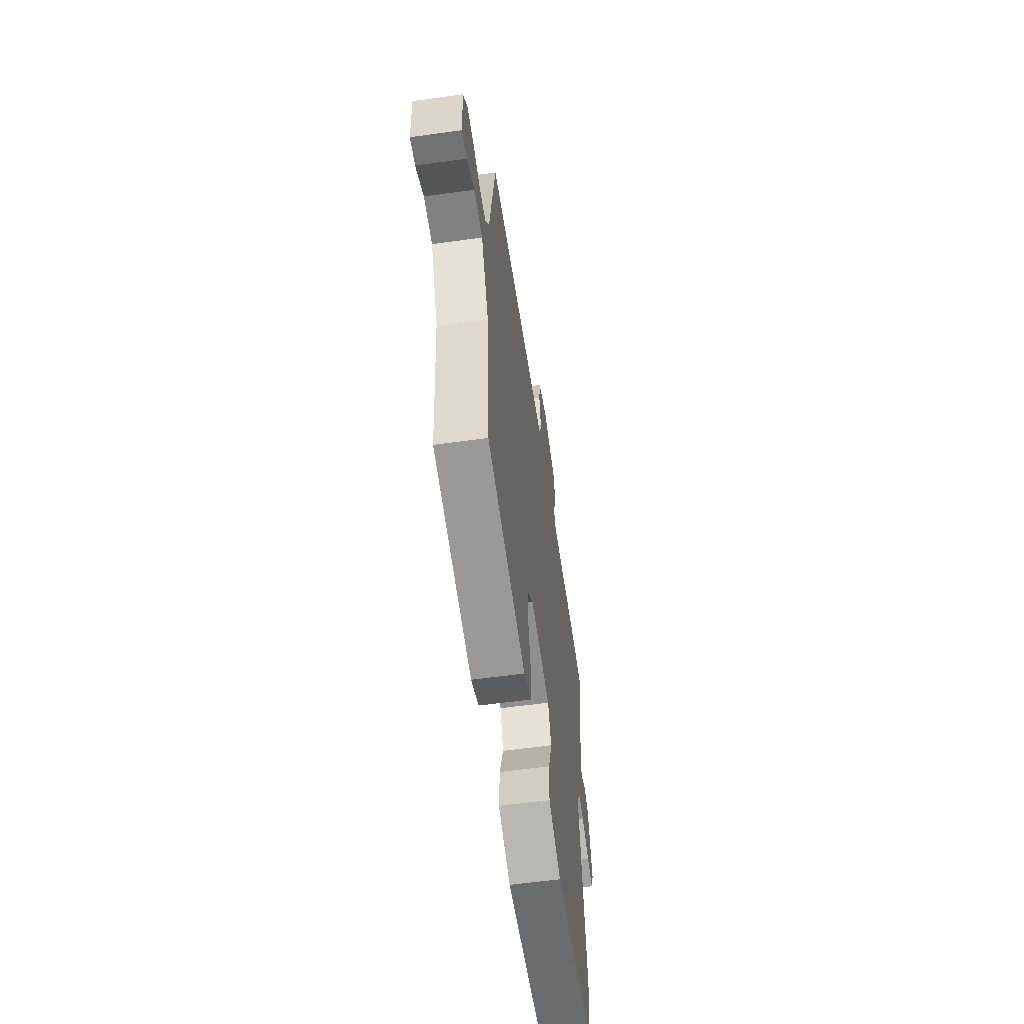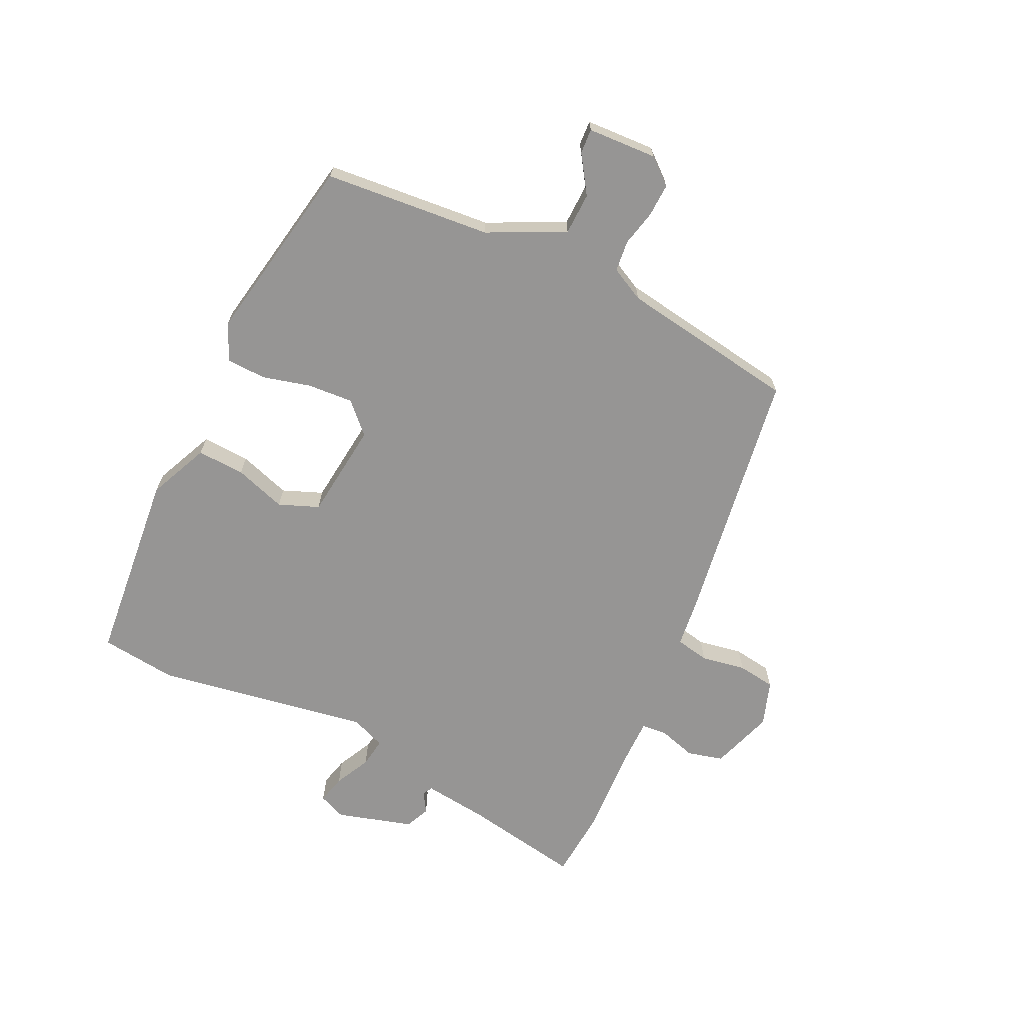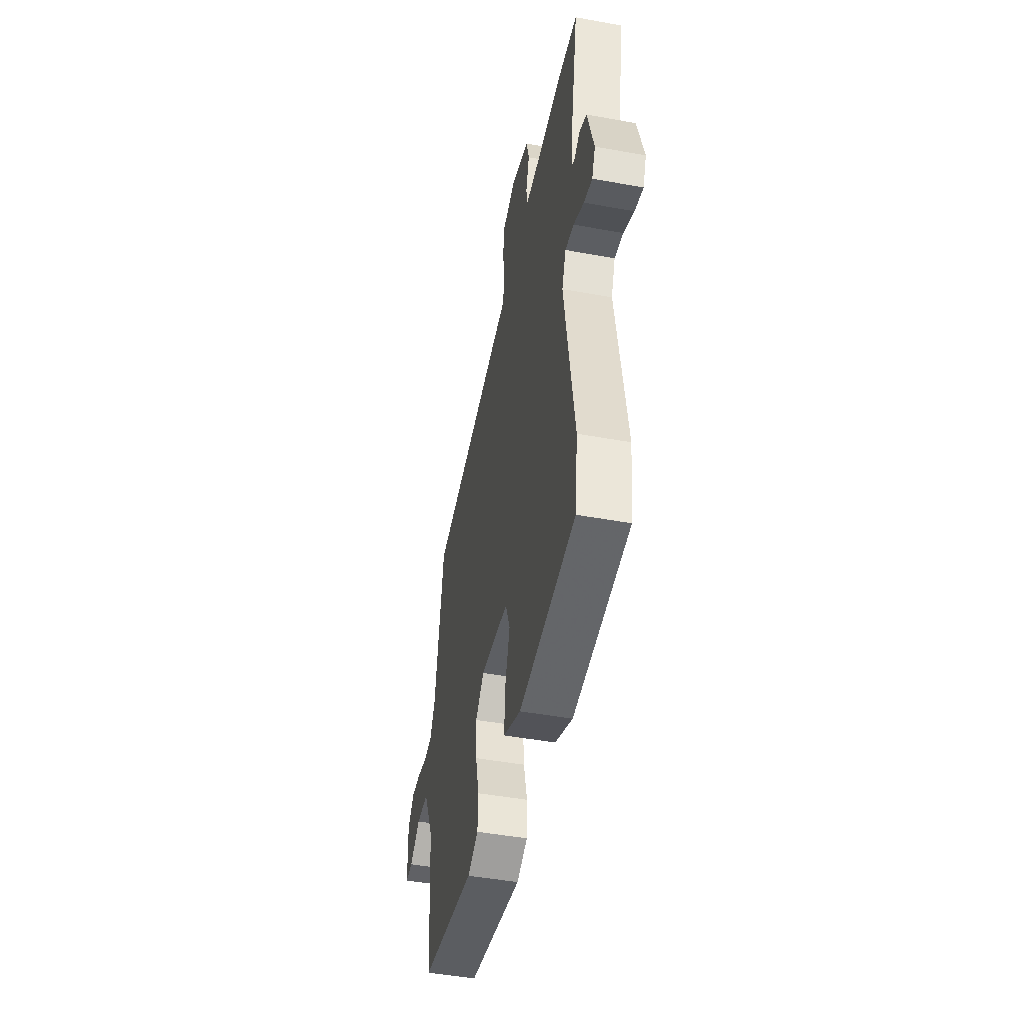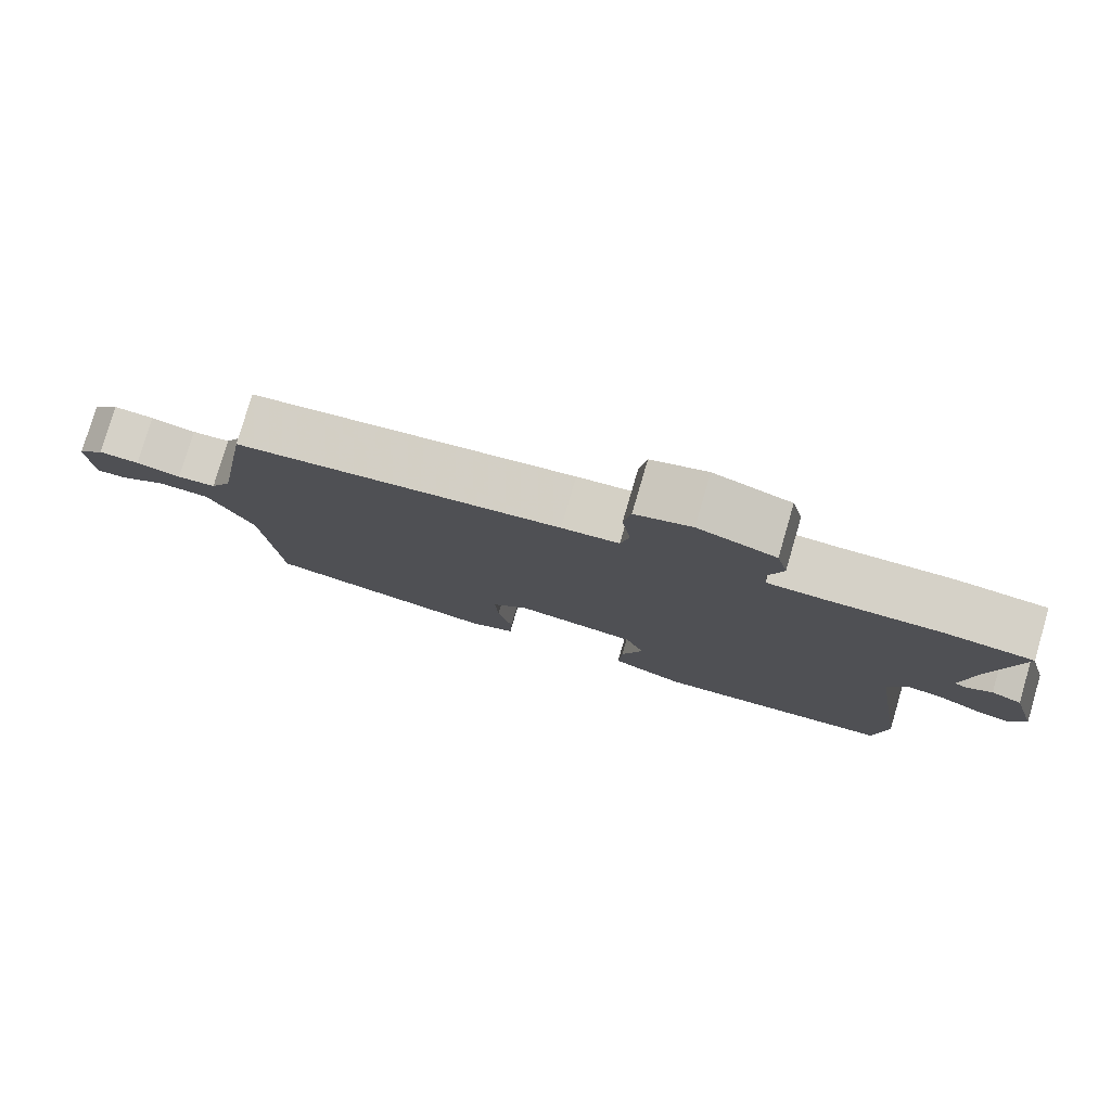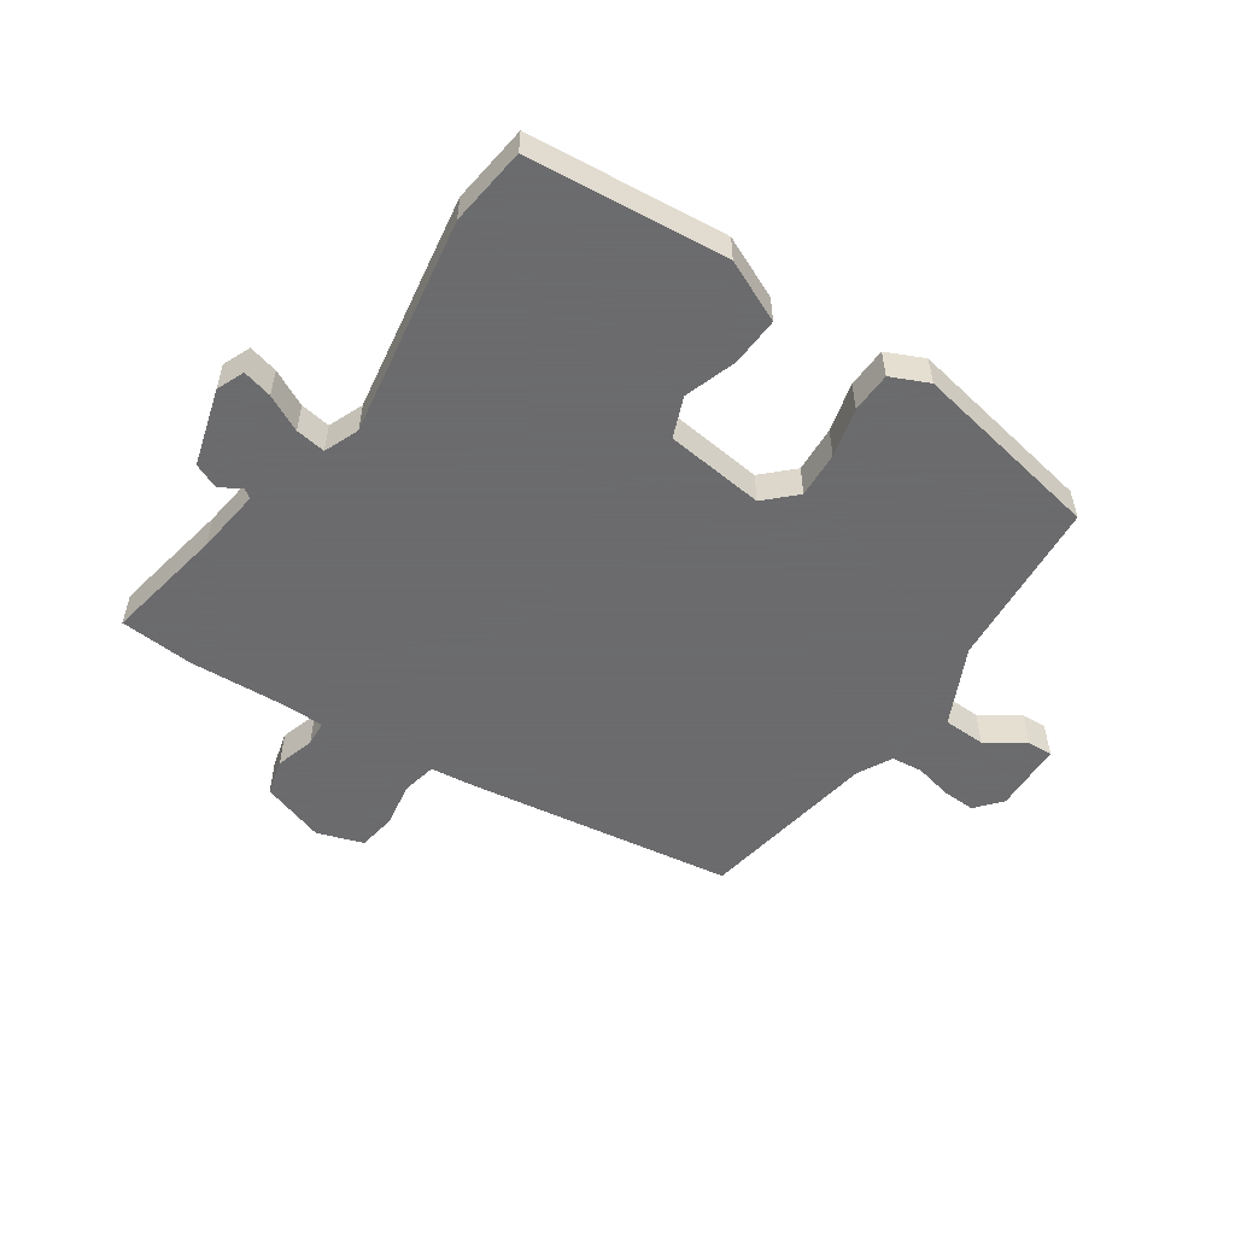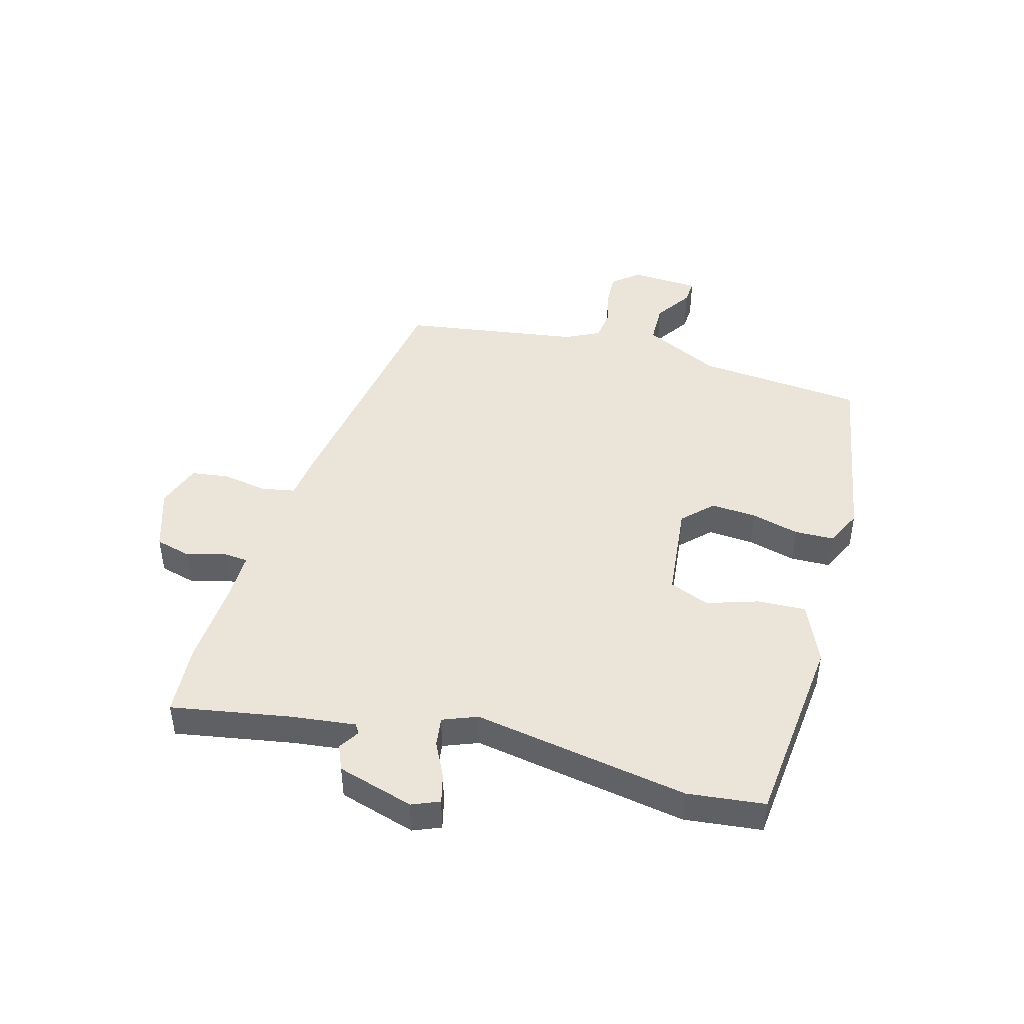
<metadata>
{"format":"obj","ext":"obj","renderer":"f3d","projection":"perspective","resolution":1024,"background":"white","views":[{"elev":-58.2,"azim":-81.8,"up":"+Z"},{"elev":-67.5,"azim":-114.7,"up":"+Y"},{"elev":-47.0,"azim":78.3,"up":"+Z"},{"elev":79.1,"azim":16.3,"up":"+Z"},{"elev":-53.5,"azim":146.4,"up":"+Y"},{"elev":45.0,"azim":106.6,"up":"+Y"}]}
</metadata>
<code>
v -0.475 0.07 0.413
v -0.032 0.07 0.473
v 0.046 0.07 0.481
v 0.058 0.07 0.538
v 0.046 0.07 0.614
v 0.056 0.07 0.678
v 0.133 0.07 0.703
v 0.239 0.07 0.666
v 0.254 0.07 0.605
v 0.234 0.07 0.541
v 0.237 0.07 0.498
v 0.318 0.07 0.497
v 0.467 0.07 0.503
v 0.589 0.07 0.492
v 0.55 0.07 0.291
v 0.535 0.07 0.182
v 0.551 0.07 0.172
v 0.586 0.07 0.193
v 0.628 0.07 0.174
v 0.664 0.07 0.044
v 0.644 0.07 -0.002
v 0.595 0.07 0.011
v 0.535 0.07 0.042
v 0.485 0.07 0.05
v 0.461 0.07 -0.008
v 0.517 0.07 -0.373
v 0.5 0.07 -0.503
v 0.17 0.07 -0.53
v 0.068 0.07 -0.483
v 0.073 0.07 -0.402
v 0.103 0.07 -0.315
v 0.077 0.07 -0.247
v -0.088 0.07 -0.226
v -0.138 0.07 -0.274
v -0.134 0.07 -0.351
v -0.114 0.07 -0.433
v -0.117 0.07 -0.5
v -0.18 0.07 -0.528
v -0.5 0.07 -0.465
v -0.521 0.07 -0.182
v -0.582 0.07 -0.052
v -0.653 0.07 -0.049
v -0.717 0.07 -0.09
v -0.759 0.07 -0.092
v -0.763 0.07 0.025
v -0.726 0.07 0.068
v -0.67 0.07 0.065
v -0.609 0.07 0.05
v -0.556 0.07 0.055
v -0.526 0.07 0.112
v -0.475 0 0.413
v -0.032 0 0.473
v 0.046 0 0.481
v 0.058 0 0.538
v 0.046 0 0.614
v 0.056 0 0.678
v 0.133 0 0.703
v 0.239 0 0.666
v 0.254 0 0.605
v 0.234 0 0.541
v 0.237 0 0.498
v 0.318 0 0.497
v 0.467 0 0.503
v 0.589 0 0.492
v 0.55 0 0.291
v 0.535 0 0.182
v 0.551 0 0.172
v 0.586 0 0.193
v 0.628 0 0.174
v 0.664 0 0.044
v 0.644 0 -0.002
v 0.595 0 0.011
v 0.535 0 0.042
v 0.485 0 0.05
v 0.461 0 -0.008
v 0.517 0 -0.373
v 0.5 0 -0.503
v 0.17 0 -0.53
v 0.068 0 -0.483
v 0.073 0 -0.402
v 0.103 0 -0.315
v 0.077 0 -0.247
v -0.088 0 -0.226
v -0.138 0 -0.274
v -0.134 0 -0.351
v -0.114 0 -0.433
v -0.117 0 -0.5
v -0.18 0 -0.528
v -0.5 0 -0.465
v -0.521 0 -0.182
v -0.582 0 -0.052
v -0.653 0 -0.049
v -0.717 0 -0.09
v -0.759 0 -0.092
v -0.763 0 0.025
v -0.726 0 0.068
v -0.67 0 0.065
v -0.609 0 0.05
v -0.556 0 0.055
v -0.526 0 0.112
f 45 46 47 48
f 45 48 49
f 42 43 44 45
f 41 42 45 49
f 40 41 49 50
f 35 36 37 38
f 34 35 38 39
f 33 34 39 40
f 28 29 30 31
f 26 27 28 31
f 25 26 31 32
f 24 25 32 33
f 20 21 22 23
f 20 23 24
f 17 18 19 20
f 16 17 20 24
f 15 16 24 33
f 12 13 14 15
f 11 12 15 33
f 7 8 9 10
f 4 5 6 7
f 3 4 7 10
f 50 1 2 3
f 11 33 40 50
f 3 10 11 50
f 98 97 96 95
f 99 98 95
f 95 94 93 92
f 99 95 92 91
f 100 99 91 90
f 88 87 86 85
f 89 88 85 84
f 90 89 84 83
f 81 80 79 78
f 81 78 77 76
f 82 81 76 75
f 83 82 75 74
f 73 72 71 70
f 74 73 70
f 70 69 68 67
f 74 70 67 66
f 83 74 66 65
f 65 64 63 62
f 83 65 62 61
f 60 59 58 57
f 57 56 55 54
f 60 57 54 53
f 53 52 51 100
f 100 90 83 61
f 100 61 60 53
f 1 51 52 2
f 2 52 53 3
f 3 53 54 4
f 4 54 55 5
f 5 55 56 6
f 6 56 57 7
f 7 57 58 8
f 8 58 59 9
f 9 59 60 10
f 10 60 61 11
f 11 61 62 12
f 12 62 63 13
f 13 63 64 14
f 14 64 65 15
f 15 65 66 16
f 16 66 67 17
f 17 67 68 18
f 18 68 69 19
f 19 69 70 20
f 20 70 71 21
f 21 71 72 22
f 22 72 73 23
f 23 73 74 24
f 24 74 75 25
f 25 75 76 26
f 26 76 77 27
f 27 77 78 28
f 28 78 79 29
f 29 79 80 30
f 30 80 81 31
f 31 81 82 32
f 32 82 83 33
f 33 83 84 34
f 34 84 85 35
f 35 85 86 36
f 36 86 87 37
f 37 87 88 38
f 38 88 89 39
f 39 89 90 40
f 40 90 91 41
f 41 91 92 42
f 42 92 93 43
f 43 93 94 44
f 44 94 95 45
f 45 95 96 46
f 46 96 97 47
f 47 97 98 48
f 48 98 99 49
f 49 99 100 50
f 50 100 51 1

</code>
